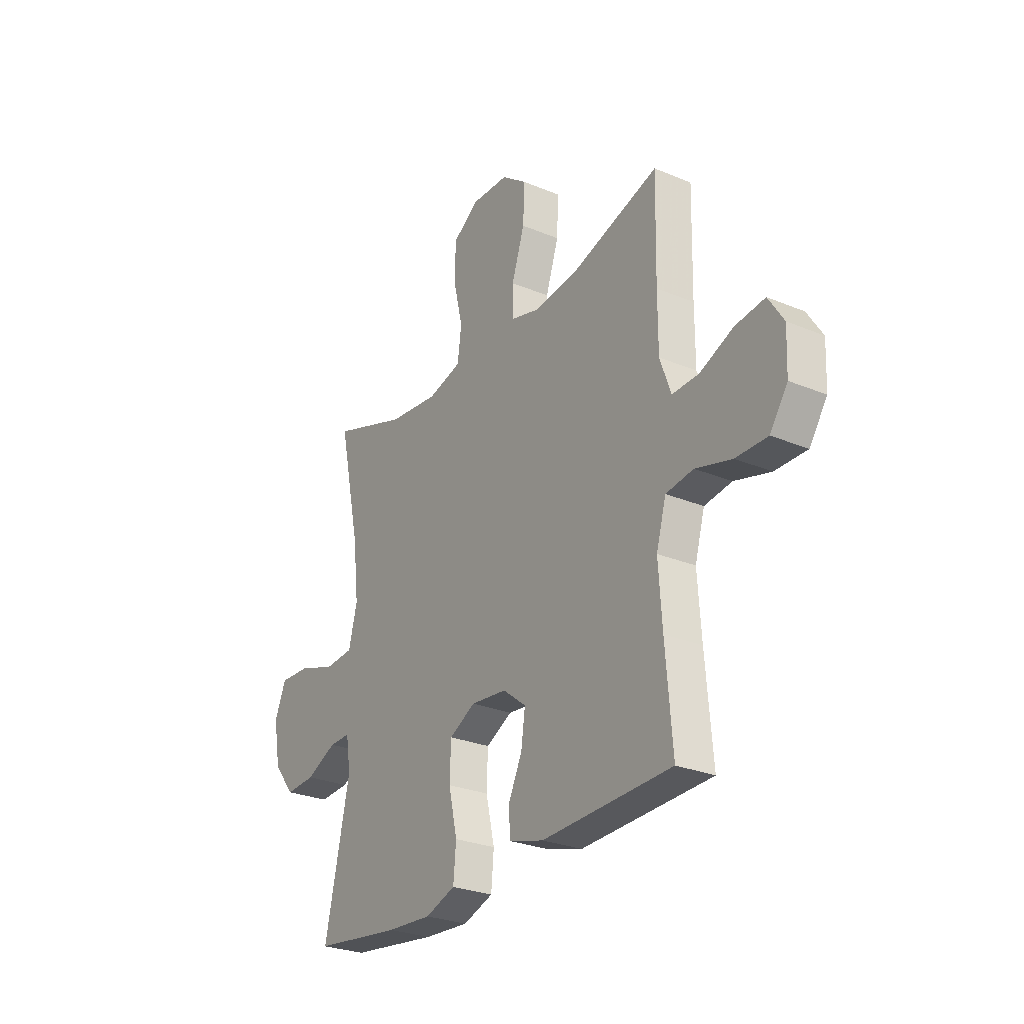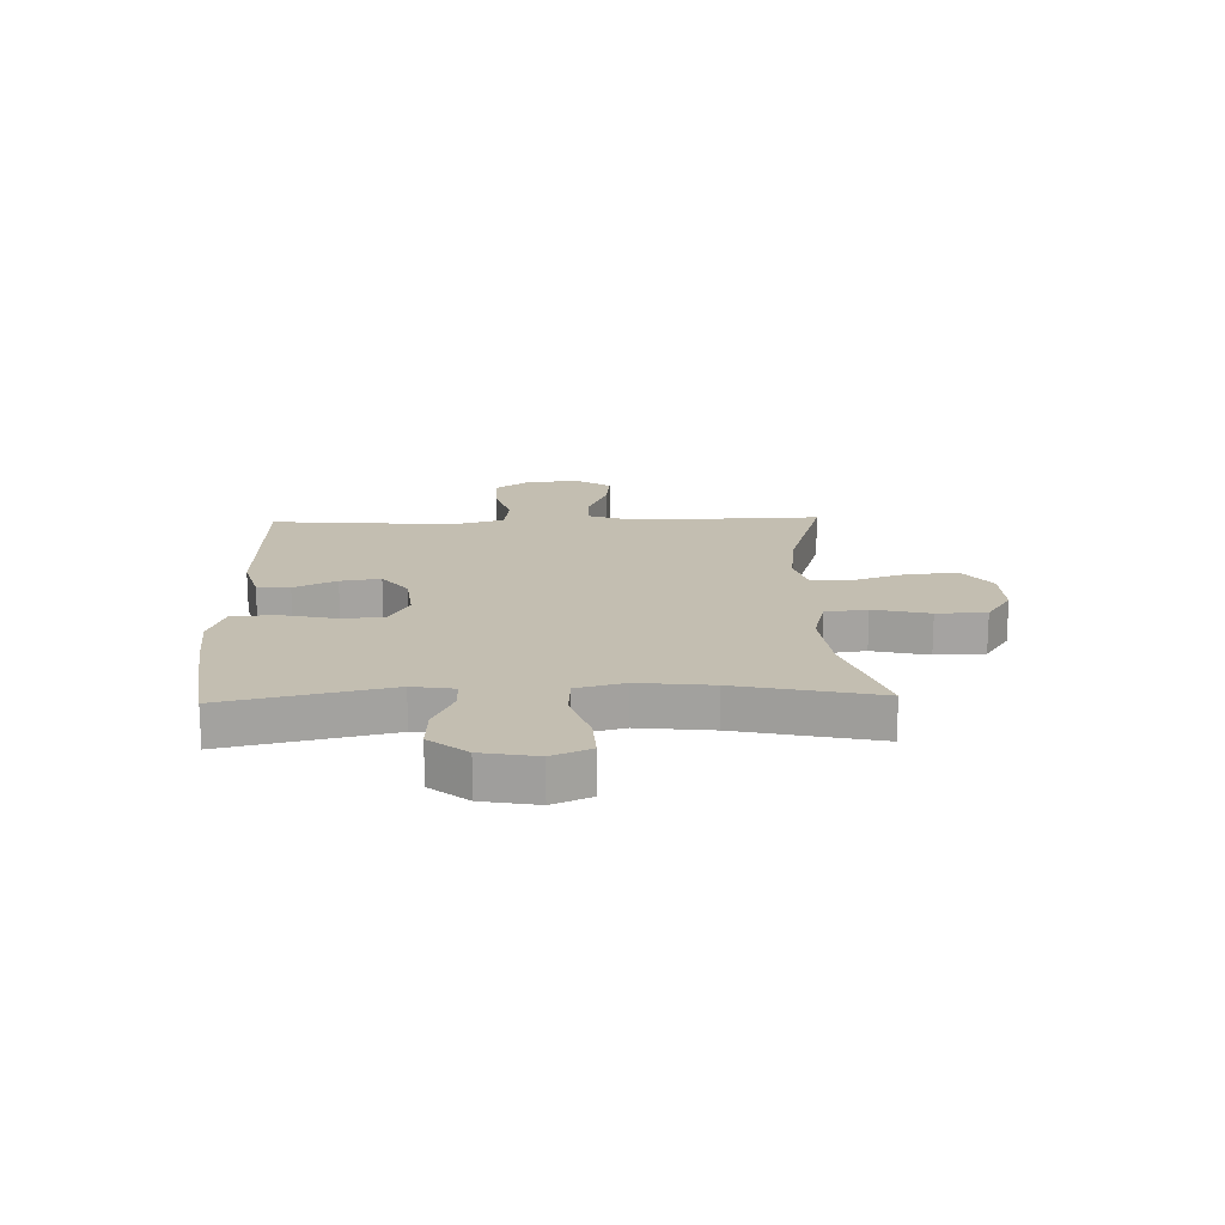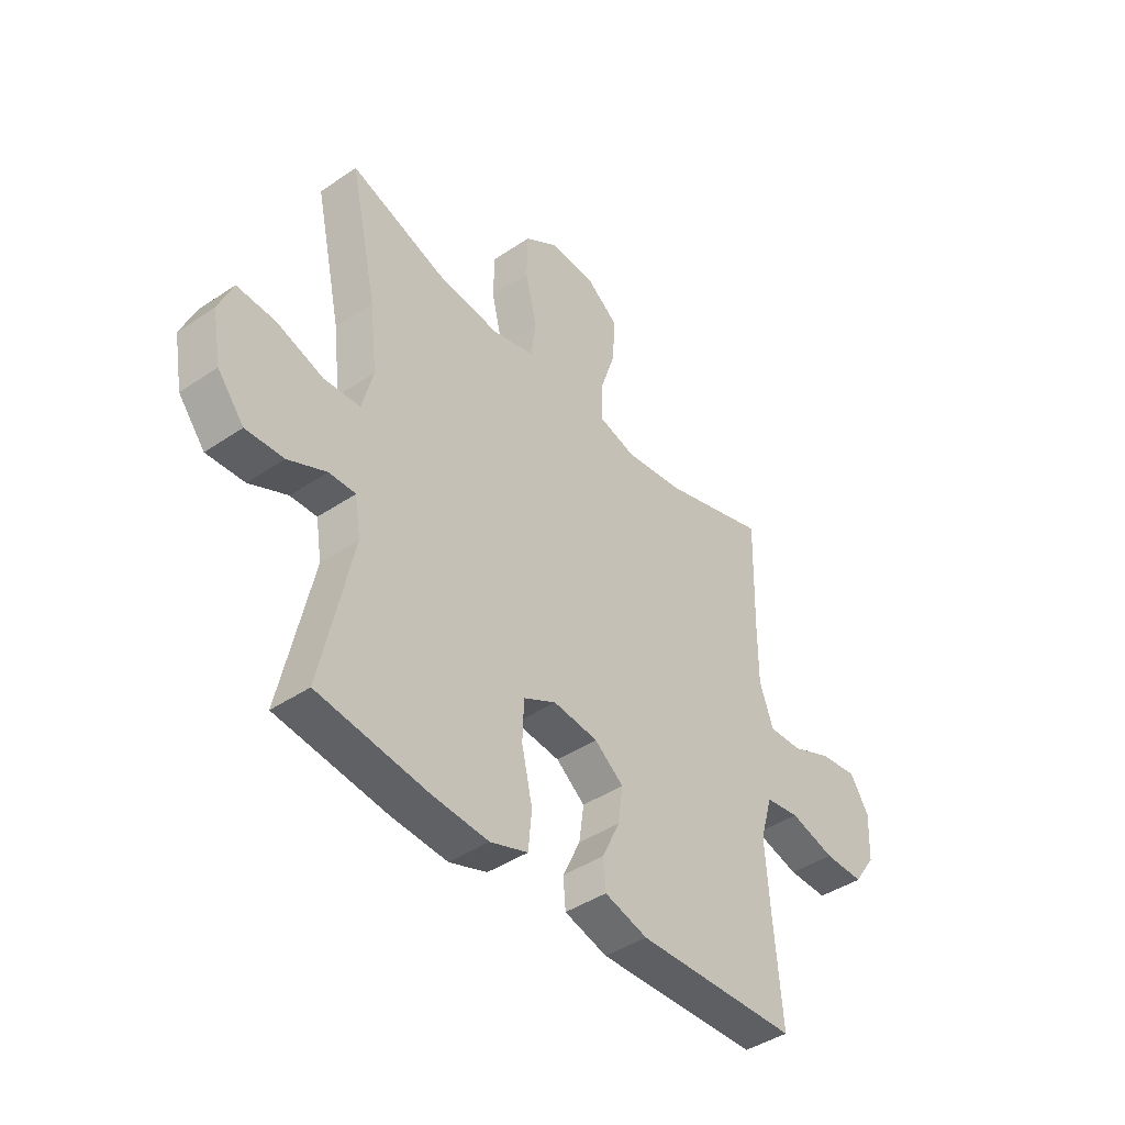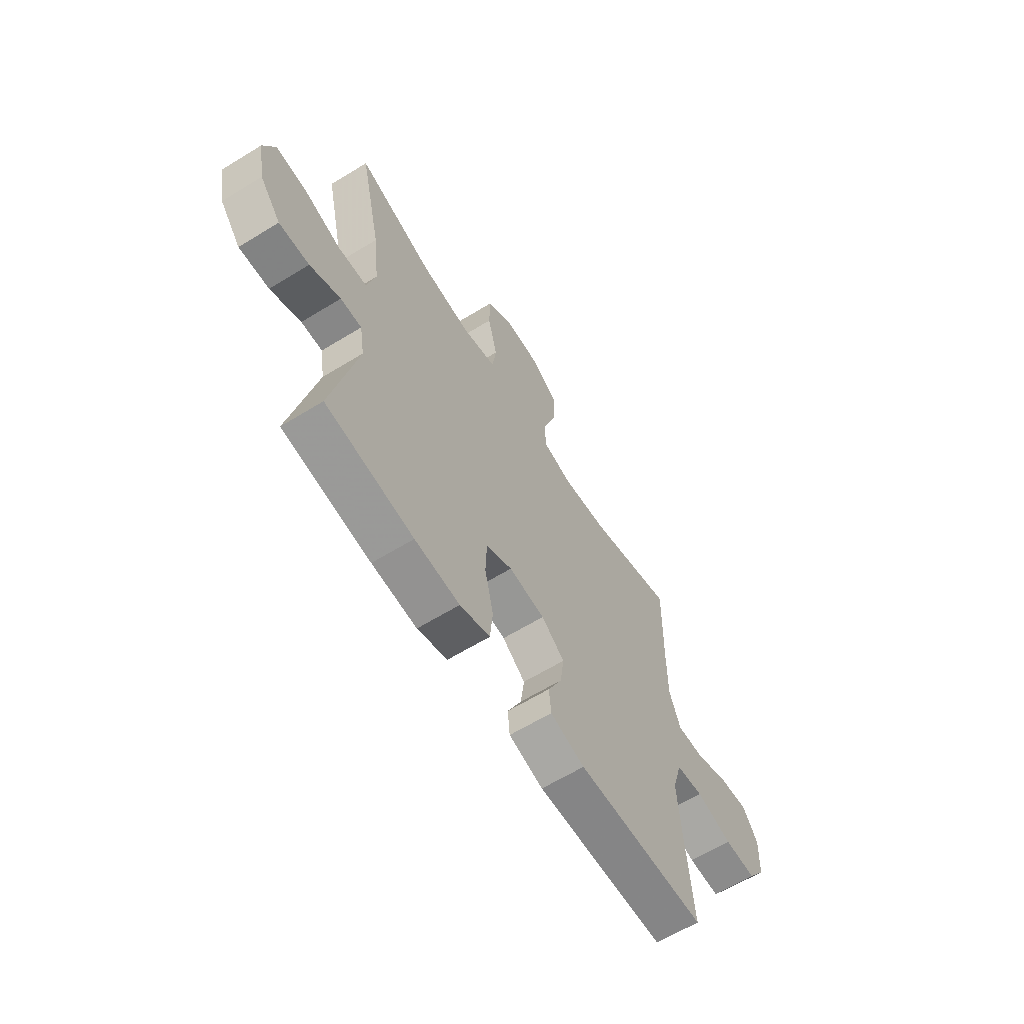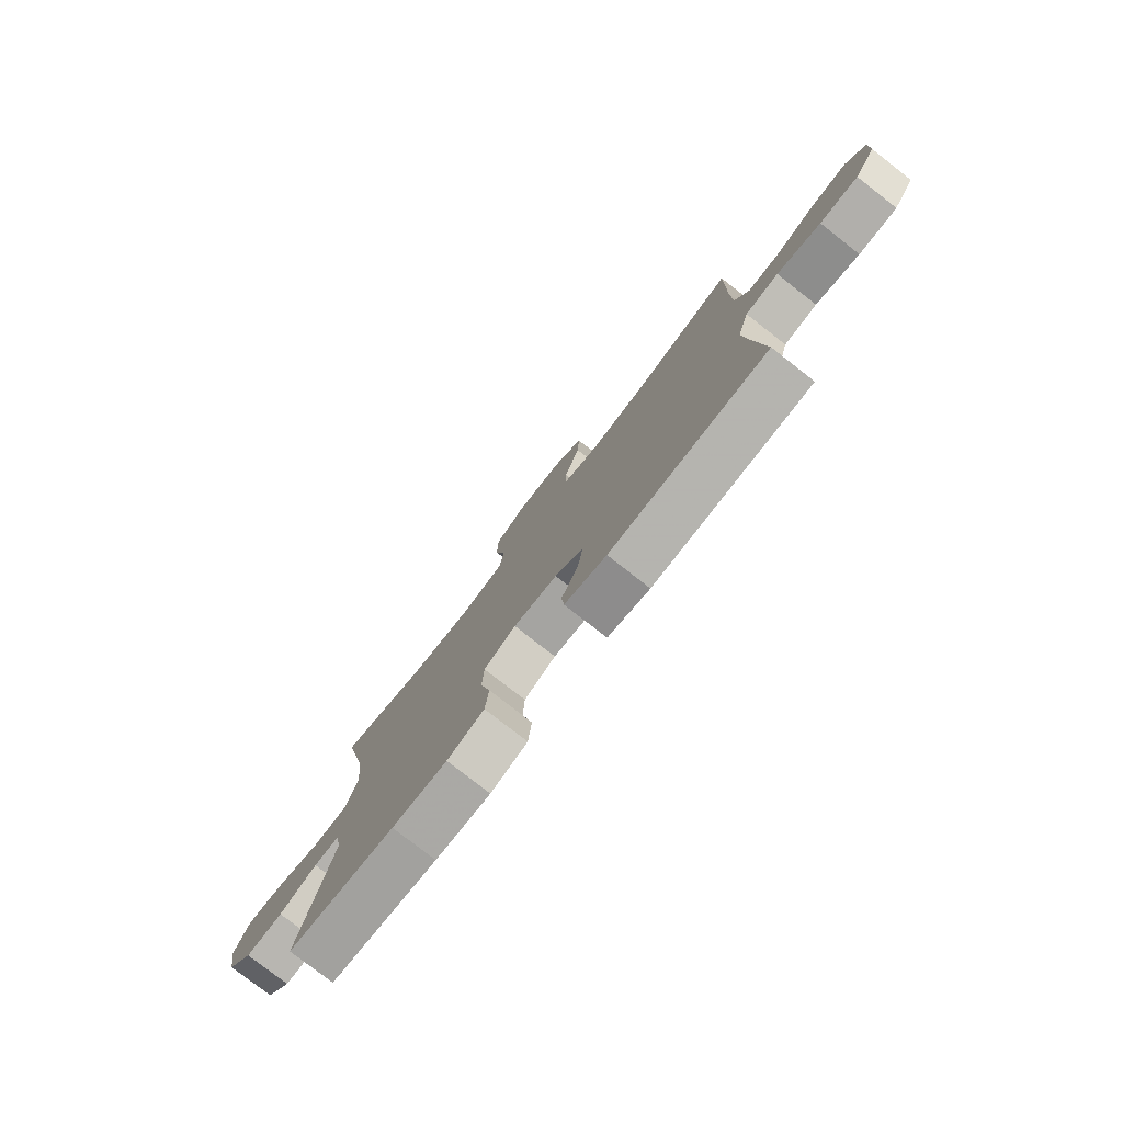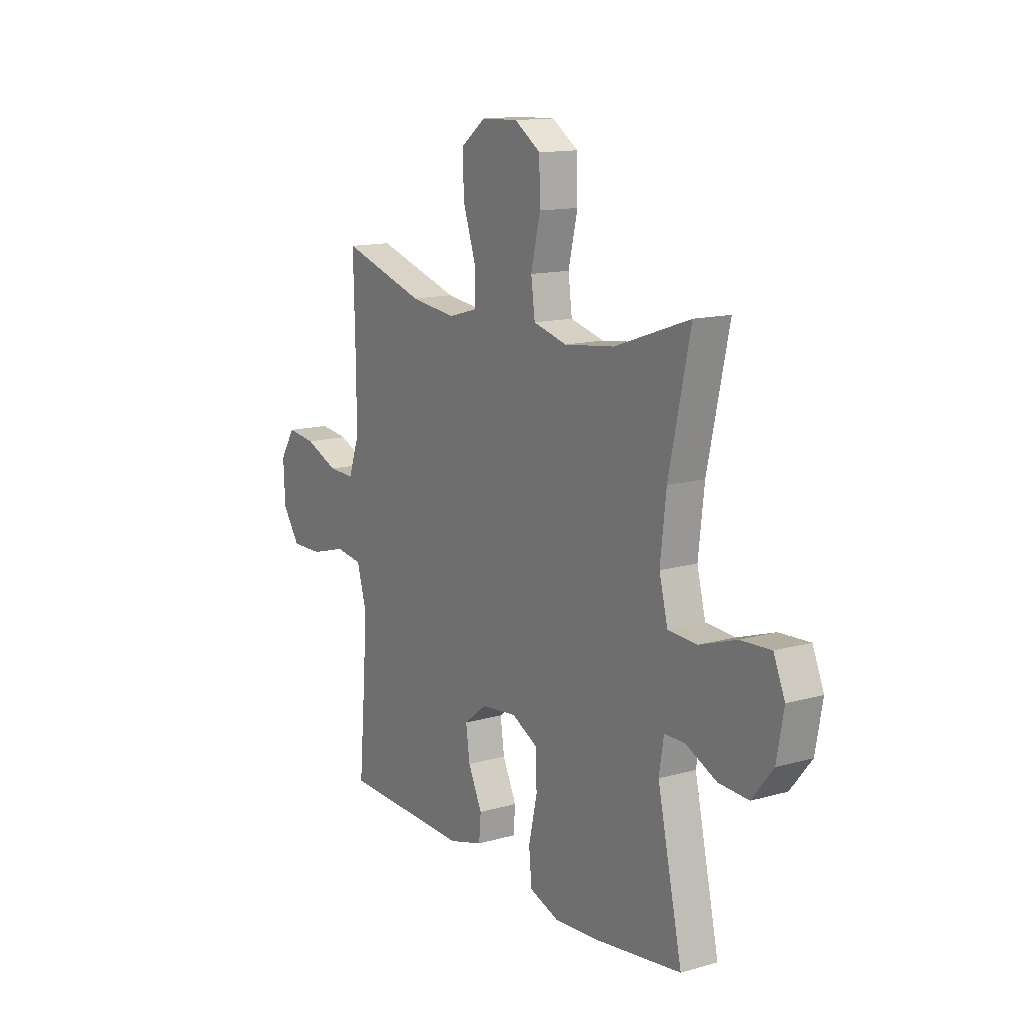
<metadata>
{"format":"obj","ext":"obj","renderer":"f3d","projection":"perspective","resolution":1024,"background":"white","views":[{"elev":-27.4,"azim":57.3,"up":"+Z"},{"elev":17.2,"azim":-91.9,"up":"+Y"},{"elev":-42.6,"azim":-51.1,"up":"+Z"},{"elev":-63.3,"azim":-58.2,"up":"+Z"},{"elev":-78.8,"azim":52.1,"up":"+Z"},{"elev":13.5,"azim":-122.5,"up":"+Z"}]}
</metadata>
<code>
v -0.5 0.07 0.5
v -0.306 0.07 0.433
v -0.177 0.07 0.418
v -0.09 0.07 0.441
v -0.08 0.07 0.516
v -0.104 0.07 0.617
v -0.102 0.07 0.706
v -0.035 0.07 0.751
v 0.06 0.07 0.748
v 0.125 0.07 0.699
v 0.121 0.07 0.61
v 0.088 0.07 0.511
v 0.089 0.07 0.439
v 0.164 0.07 0.418
v 0.282 0.07 0.433
v 0.5 0.07 0.5
v 0.495 0.07 0.279
v 0.495 0.07 0.156
v 0.523 0.07 0.078
v 0.591 0.07 0.08
v 0.677 0.07 0.116
v 0.752 0.07 0.125
v 0.791 0.07 0.064
v 0.787 0.07 -0.03
v 0.742 0.07 -0.095
v 0.661 0.07 -0.094
v 0.569 0.07 -0.068
v 0.499 0.07 -0.078
v 0.474 0.07 -0.165
v 0.483 0.07 -0.296
v 0.5 0.07 -0.5
v 0.169 0.07 -0.51
v 0.081 0.07 -0.485
v 0.076 0.07 -0.426
v 0.112 0.07 -0.35
v 0.122 0.07 -0.278
v 0.063 0.07 -0.232
v -0.029 0.07 -0.222
v -0.096 0.07 -0.257
v -0.099 0.07 -0.338
v -0.077 0.07 -0.435
v -0.084 0.07 -0.511
v -0.161 0.07 -0.538
v -0.276 0.07 -0.53
v -0.5 0.07 -0.5
v -0.436 0.07 -0.208
v -0.448 0.07 -0.133
v -0.502 0.07 -0.134
v -0.58 0.07 -0.17
v -0.657 0.07 -0.174
v -0.711 0.07 -0.107
v -0.729 0.07 -0.008
v -0.7 0.07 0.061
v -0.622 0.07 0.057
v -0.526 0.07 0.025
v -0.452 0.07 0.03
v -0.43 0.07 0.116
v -0.445 0.07 0.248
v -0.5 0 0.5
v -0.306 0 0.433
v -0.177 0 0.418
v -0.09 0 0.441
v -0.08 0 0.516
v -0.104 0 0.617
v -0.102 0 0.706
v -0.035 0 0.751
v 0.06 0 0.748
v 0.125 0 0.699
v 0.121 0 0.61
v 0.088 0 0.511
v 0.089 0 0.439
v 0.164 0 0.418
v 0.282 0 0.433
v 0.5 0 0.5
v 0.495 0 0.279
v 0.495 0 0.156
v 0.523 0 0.078
v 0.591 0 0.08
v 0.677 0 0.116
v 0.752 0 0.125
v 0.791 0 0.064
v 0.787 0 -0.03
v 0.742 0 -0.095
v 0.661 0 -0.094
v 0.569 0 -0.068
v 0.499 0 -0.078
v 0.474 0 -0.165
v 0.483 0 -0.296
v 0.5 0 -0.5
v 0.169 0 -0.51
v 0.081 0 -0.485
v 0.076 0 -0.426
v 0.112 0 -0.35
v 0.122 0 -0.278
v 0.063 0 -0.232
v -0.029 0 -0.222
v -0.096 0 -0.257
v -0.099 0 -0.338
v -0.077 0 -0.435
v -0.084 0 -0.511
v -0.161 0 -0.538
v -0.276 0 -0.53
v -0.5 0 -0.5
v -0.436 0 -0.208
v -0.448 0 -0.133
v -0.502 0 -0.134
v -0.58 0 -0.17
v -0.657 0 -0.174
v -0.711 0 -0.107
v -0.729 0 -0.008
v -0.7 0 0.061
v -0.622 0 0.057
v -0.526 0 0.025
v -0.452 0 0.03
v -0.43 0 0.116
v -0.445 0 0.248
f 53 54 55
f 52 53 55
f 51 52 55
f 50 51 55
f 49 50 55
f 48 49 55
f 47 48 55 56
f 46 47 56 57
f 44 45 46
f 43 44 46
f 42 43 46
f 41 42 46
f 40 41 46
f 39 40 46 57
f 33 34 35
f 32 33 35
f 31 32 35
f 30 31 35
f 29 30 35 36
f 28 29 36 37
f 25 26 27
f 24 25 27
f 23 24 27
f 22 23 27
f 21 22 27
f 20 21 27
f 19 20 27 28
f 28 37 38
f 19 28 38
f 18 19 38
f 15 16 17
f 39 57 58
f 38 39 58
f 18 38 58
f 17 18 58
f 15 17 58
f 14 15 58
f 10 11 12
f 9 10 12
f 8 9 12
f 7 8 12
f 6 7 12
f 5 6 12
f 58 1 2
f 58 2 3
f 58 3 4
f 14 58 4
f 13 14 4
f 4 5 12 13
f 113 112 111
f 113 111 110
f 113 110 109
f 113 109 108
f 113 108 107
f 113 107 106
f 114 113 106 105
f 115 114 105 104
f 104 103 102
f 104 102 101
f 104 101 100
f 104 100 99
f 104 99 98
f 115 104 98 97
f 93 92 91
f 93 91 90
f 93 90 89
f 93 89 88
f 94 93 88 87
f 95 94 87 86
f 85 84 83
f 85 83 82
f 85 82 81
f 85 81 80
f 85 80 79
f 85 79 78
f 86 85 78 77
f 96 95 86
f 96 86 77
f 96 77 76
f 75 74 73
f 116 115 97
f 116 97 96
f 116 96 76
f 116 76 75
f 116 75 73
f 116 73 72
f 70 69 68
f 70 68 67
f 70 67 66
f 70 66 65
f 70 65 64
f 70 64 63
f 60 59 116
f 61 60 116
f 62 61 116
f 62 116 72
f 62 72 71
f 71 70 63 62
f 1 59 60 2
f 2 60 61 3
f 3 61 62 4
f 4 62 63 5
f 5 63 64 6
f 6 64 65 7
f 7 65 66 8
f 8 66 67 9
f 9 67 68 10
f 10 68 69 11
f 11 69 70 12
f 12 70 71 13
f 13 71 72 14
f 14 72 73 15
f 15 73 74 16
f 16 74 75 17
f 17 75 76 18
f 18 76 77 19
f 19 77 78 20
f 20 78 79 21
f 21 79 80 22
f 22 80 81 23
f 23 81 82 24
f 24 82 83 25
f 25 83 84 26
f 26 84 85 27
f 27 85 86 28
f 28 86 87 29
f 29 87 88 30
f 30 88 89 31
f 31 89 90 32
f 32 90 91 33
f 33 91 92 34
f 34 92 93 35
f 35 93 94 36
f 36 94 95 37
f 37 95 96 38
f 38 96 97 39
f 39 97 98 40
f 40 98 99 41
f 41 99 100 42
f 42 100 101 43
f 43 101 102 44
f 44 102 103 45
f 45 103 104 46
f 46 104 105 47
f 47 105 106 48
f 48 106 107 49
f 49 107 108 50
f 50 108 109 51
f 51 109 110 52
f 52 110 111 53
f 53 111 112 54
f 54 112 113 55
f 55 113 114 56
f 56 114 115 57
f 57 115 116 58
f 58 116 59 1

</code>
